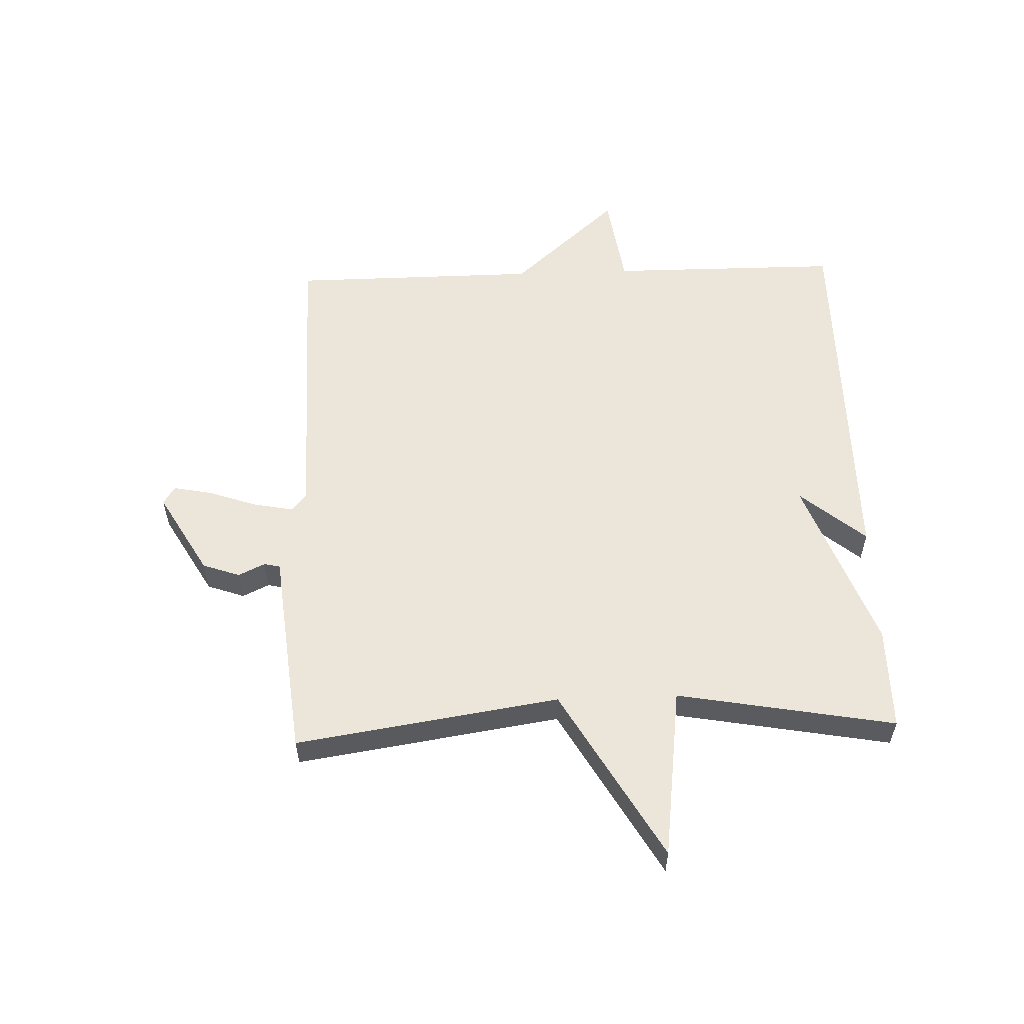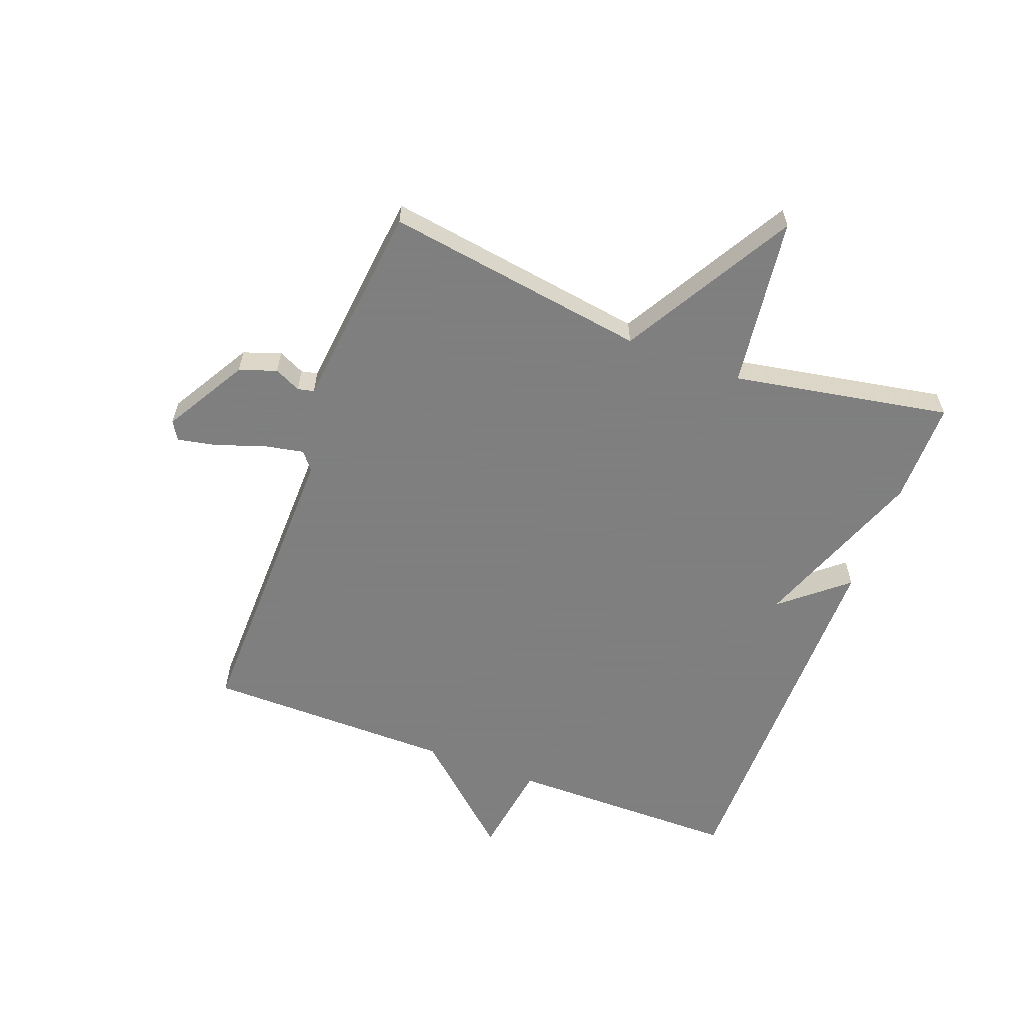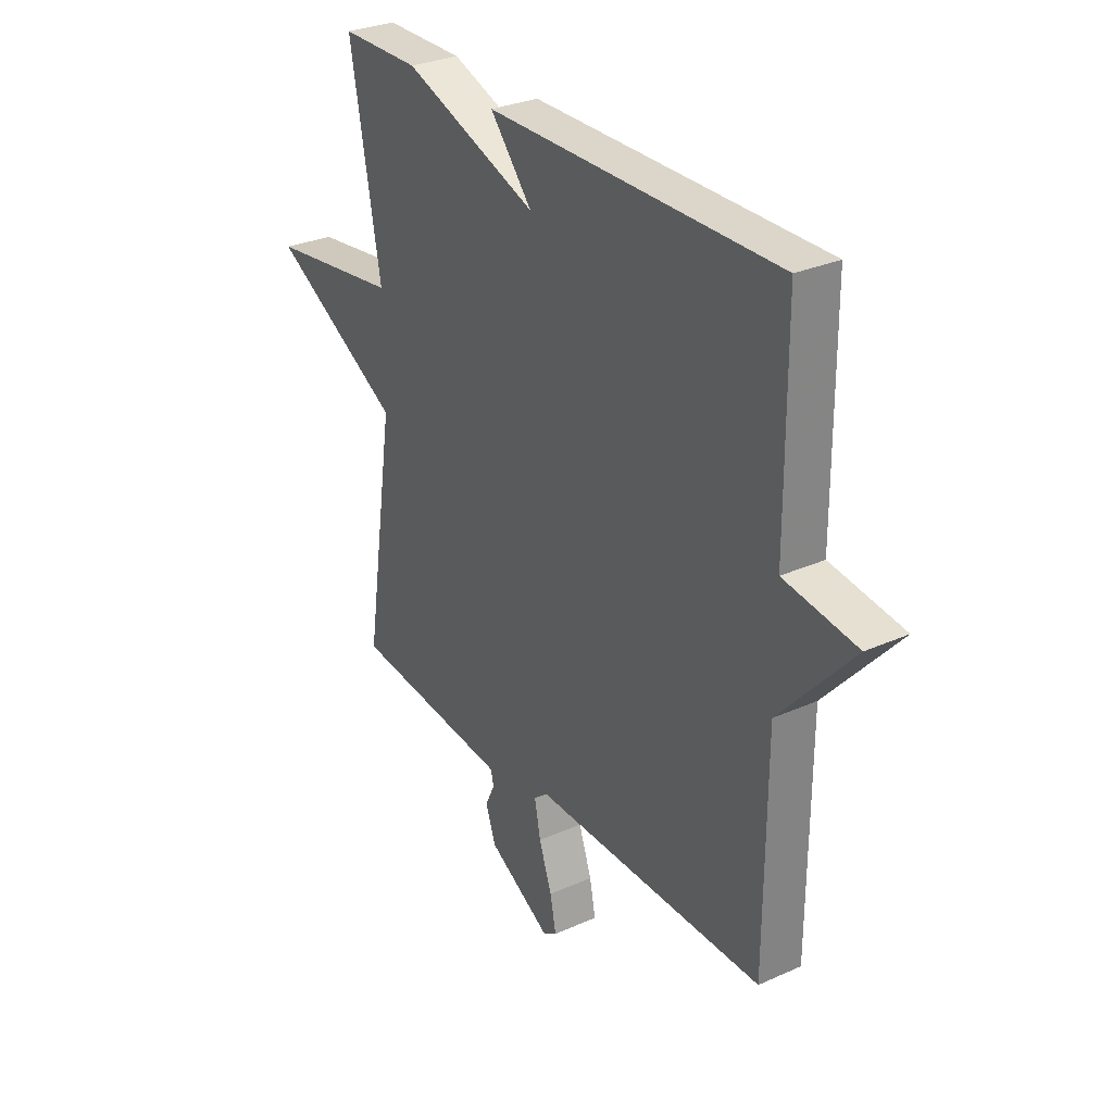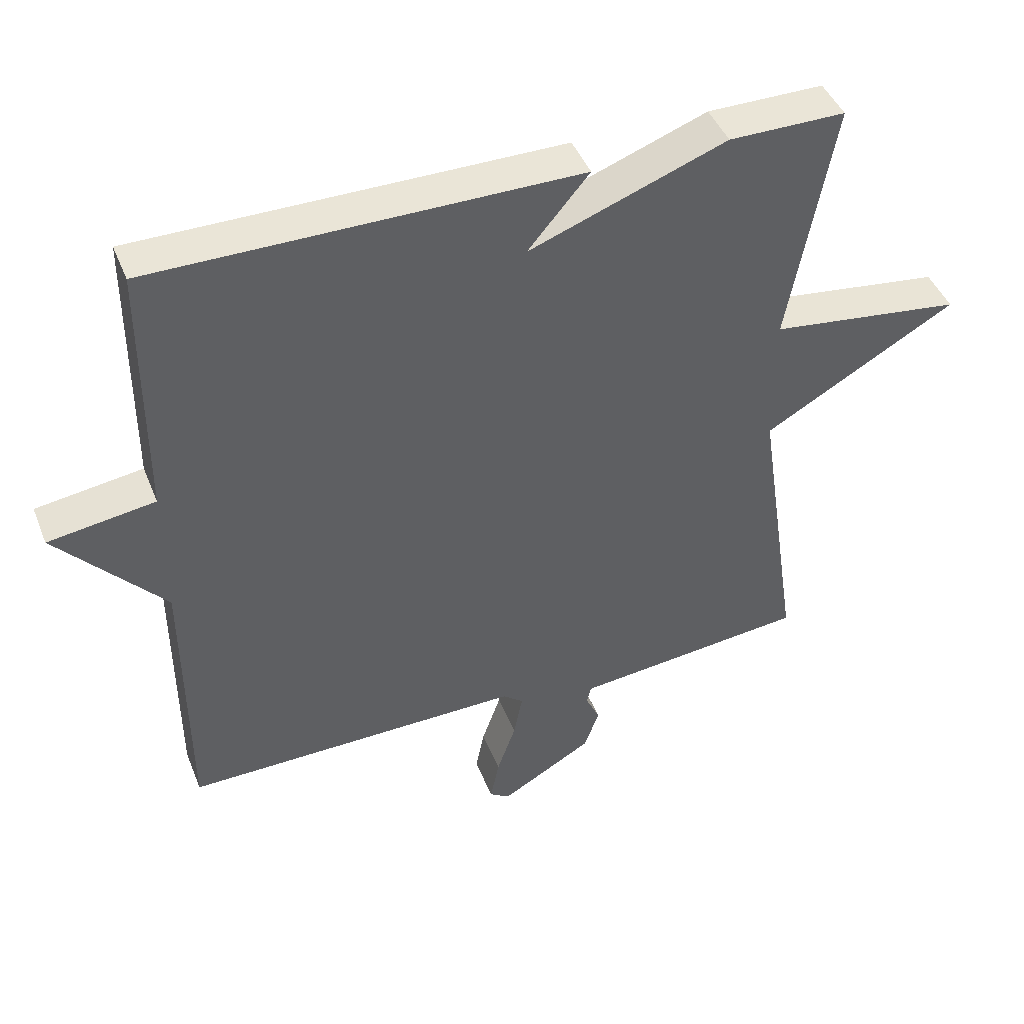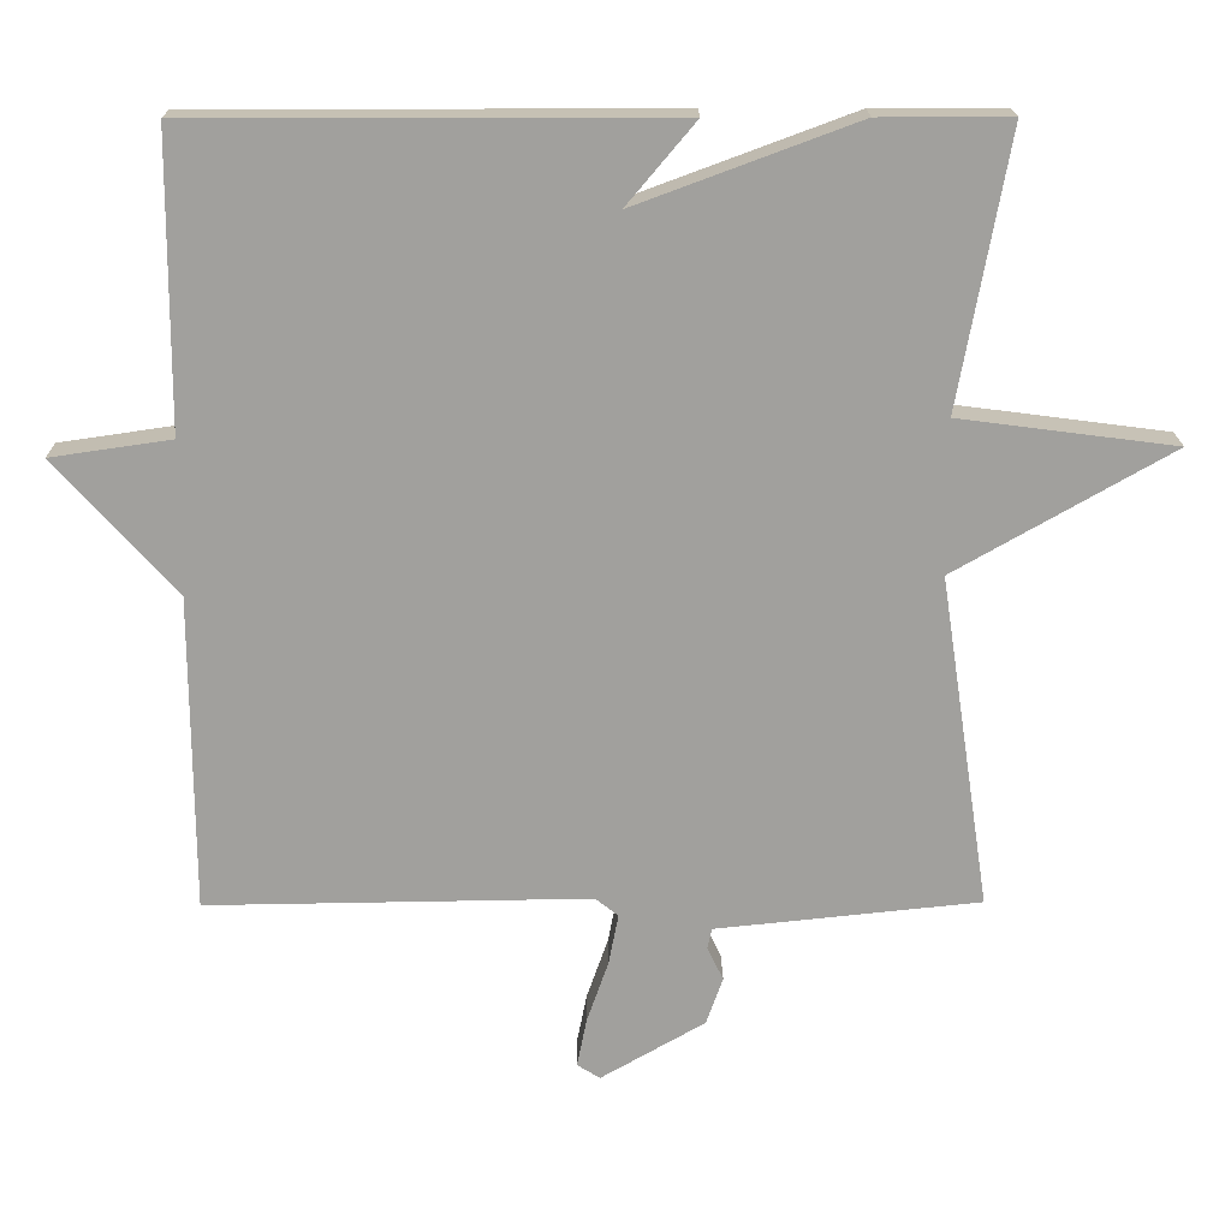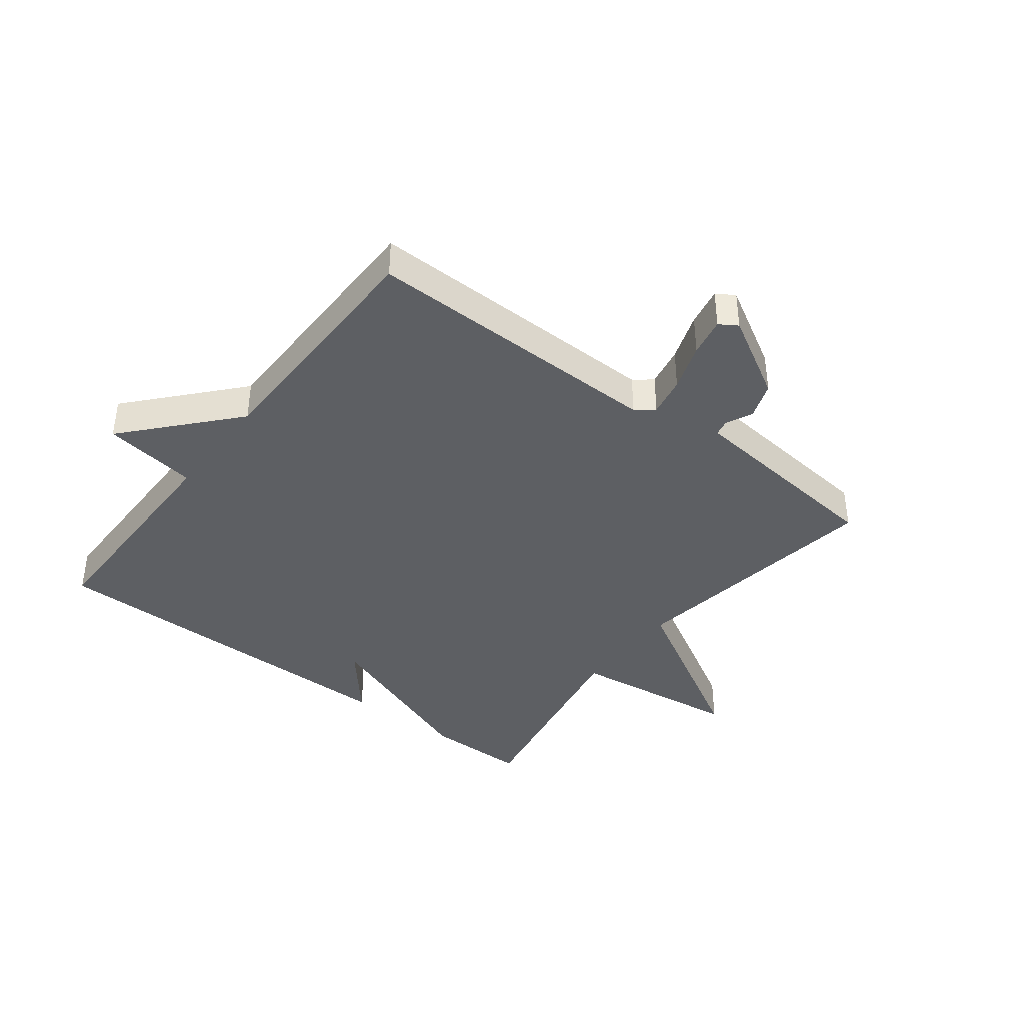
<metadata>
{"format":"obj","ext":"obj","renderer":"f3d","projection":"perspective","resolution":1024,"background":"white","views":[{"elev":56.2,"azim":-92.1,"up":"+Y"},{"elev":-59.9,"azim":-110.7,"up":"+Y"},{"elev":29.7,"azim":56.7,"up":"+Z"},{"elev":44.3,"azim":159.0,"up":"+Z"},{"elev":18.5,"azim":179.4,"up":"+Z"},{"elev":-39.8,"azim":142.5,"up":"+Y"}]}
</metadata>
<code>
v -0.5 0.07 -0.5
v -0.434 0.07 -0.062
v -0.719 0.07 0.101
v -0.434 0.07 0.138
v -0.5 0.07 0.5
v -0.328 0.07 0.5
v -0.037 0.07 0.392
v -0.128 0.07 0.5
v 0.5 0.07 0.5
v 0.502 0.07 0.114
v 0.66 0.07 0.091
v 0.502 0.07 -0.086
v 0.5 0.07 -0.5
v -0.003 0.07 -0.493
v -0.033 0.07 -0.517
v -0.02 0.07 -0.584
v 0.008 0.07 -0.664
v 0.021 0.07 -0.729
v -0.009 0.07 -0.748
v -0.146 0.07 -0.669
v -0.168 0.07 -0.607
v -0.147 0.07 -0.563
v -0.153 0.07 -0.536
v -0.26 0.07 -0.525
v -0.5 0 -0.5
v -0.434 0 -0.062
v -0.719 0 0.101
v -0.434 0 0.138
v -0.5 0 0.5
v -0.328 0 0.5
v -0.037 0 0.392
v -0.128 0 0.5
v 0.5 0 0.5
v 0.502 0 0.114
v 0.66 0 0.091
v 0.502 0 -0.086
v 0.5 0 -0.5
v -0.003 0 -0.493
v -0.033 0 -0.517
v -0.02 0 -0.584
v 0.008 0 -0.664
v 0.021 0 -0.729
v -0.009 0 -0.748
v -0.146 0 -0.669
v -0.168 0 -0.607
v -0.147 0 -0.563
v -0.153 0 -0.536
v -0.26 0 -0.525
f 23 24 1 2
f 20 21 22
f 19 20 22
f 18 19 22
f 17 18 22
f 16 17 22
f 15 16 22 23
f 14 15 23 2
f 12 13 14 2
f 2 3 4
f 12 2 4
f 11 12 4
f 10 11 4
f 7 8 9 10
f 6 7 10
f 5 6 10
f 4 5 10
f 26 25 48 47
f 46 45 44
f 46 44 43
f 46 43 42
f 46 42 41
f 46 41 40
f 47 46 40 39
f 26 47 39 38
f 26 38 37 36
f 28 27 26
f 28 26 36
f 28 36 35
f 28 35 34
f 34 33 32 31
f 34 31 30
f 34 30 29
f 34 29 28
f 1 25 26 2
f 2 26 27 3
f 3 27 28 4
f 4 28 29 5
f 5 29 30 6
f 6 30 31 7
f 7 31 32 8
f 8 32 33 9
f 9 33 34 10
f 10 34 35 11
f 11 35 36 12
f 12 36 37 13
f 13 37 38 14
f 14 38 39 15
f 15 39 40 16
f 16 40 41 17
f 17 41 42 18
f 18 42 43 19
f 19 43 44 20
f 20 44 45 21
f 21 45 46 22
f 22 46 47 23
f 23 47 48 24
f 24 48 25 1

</code>
